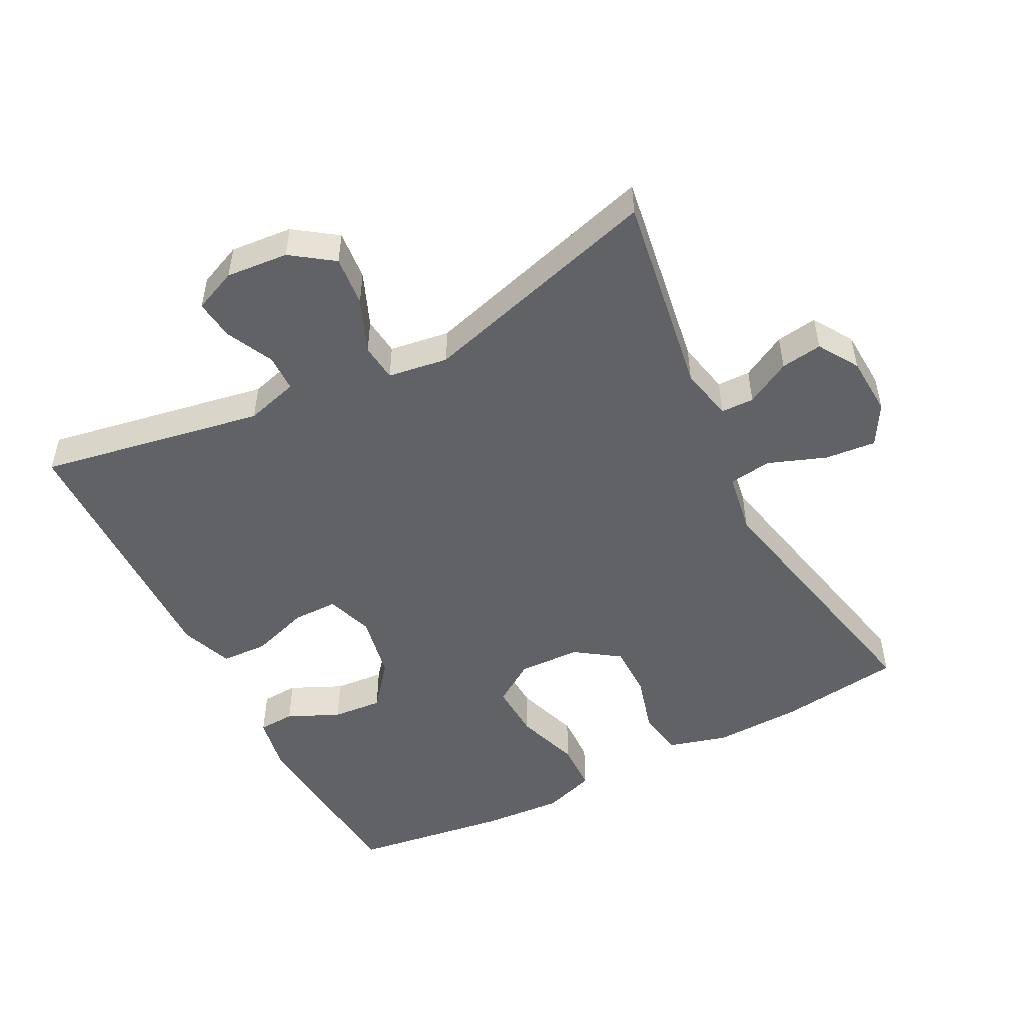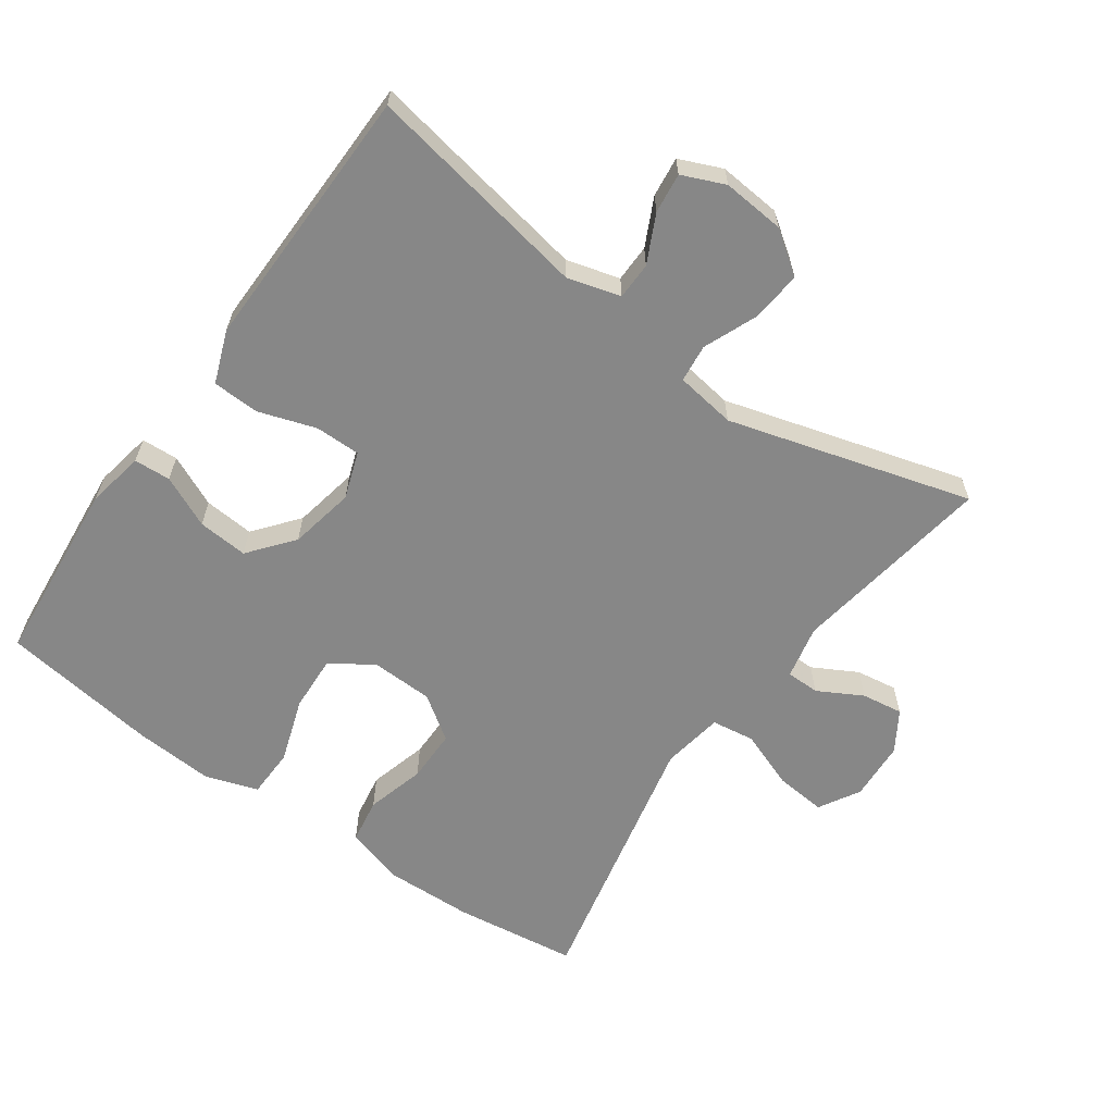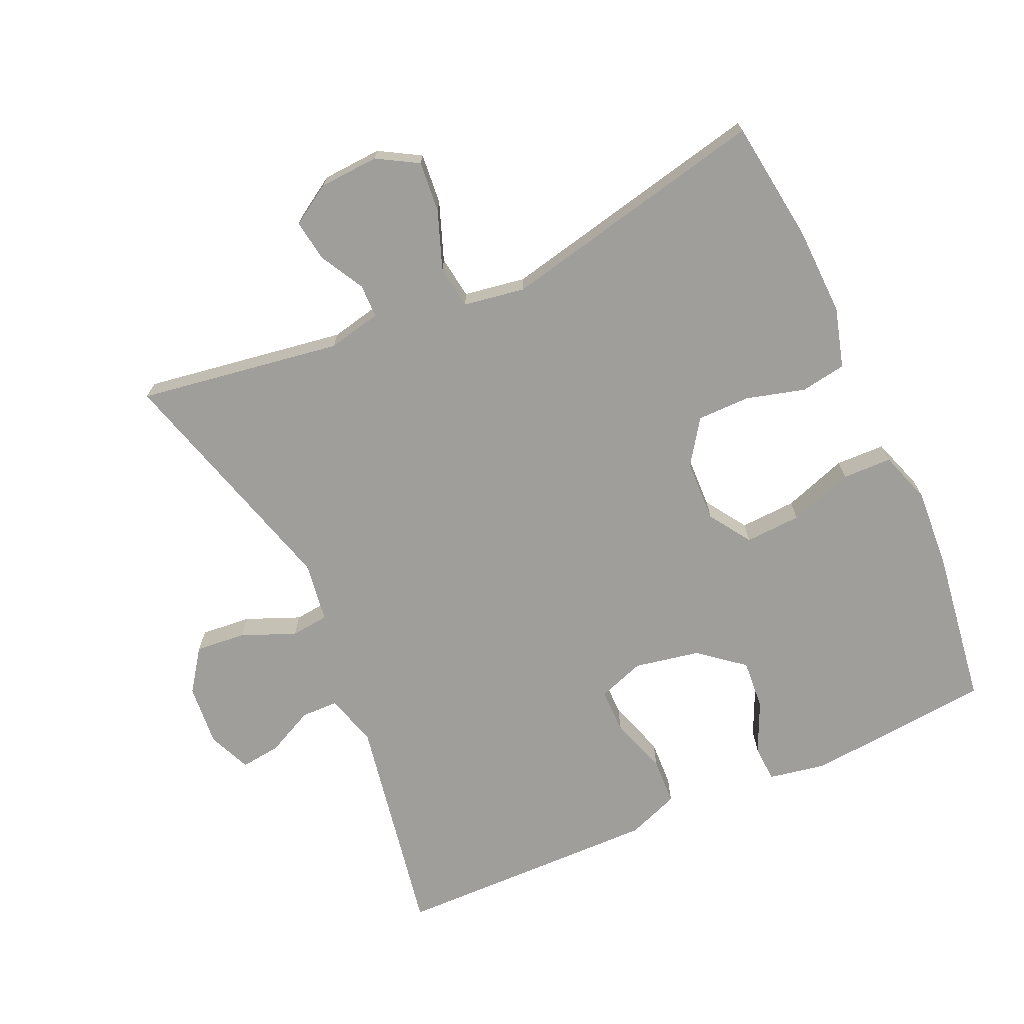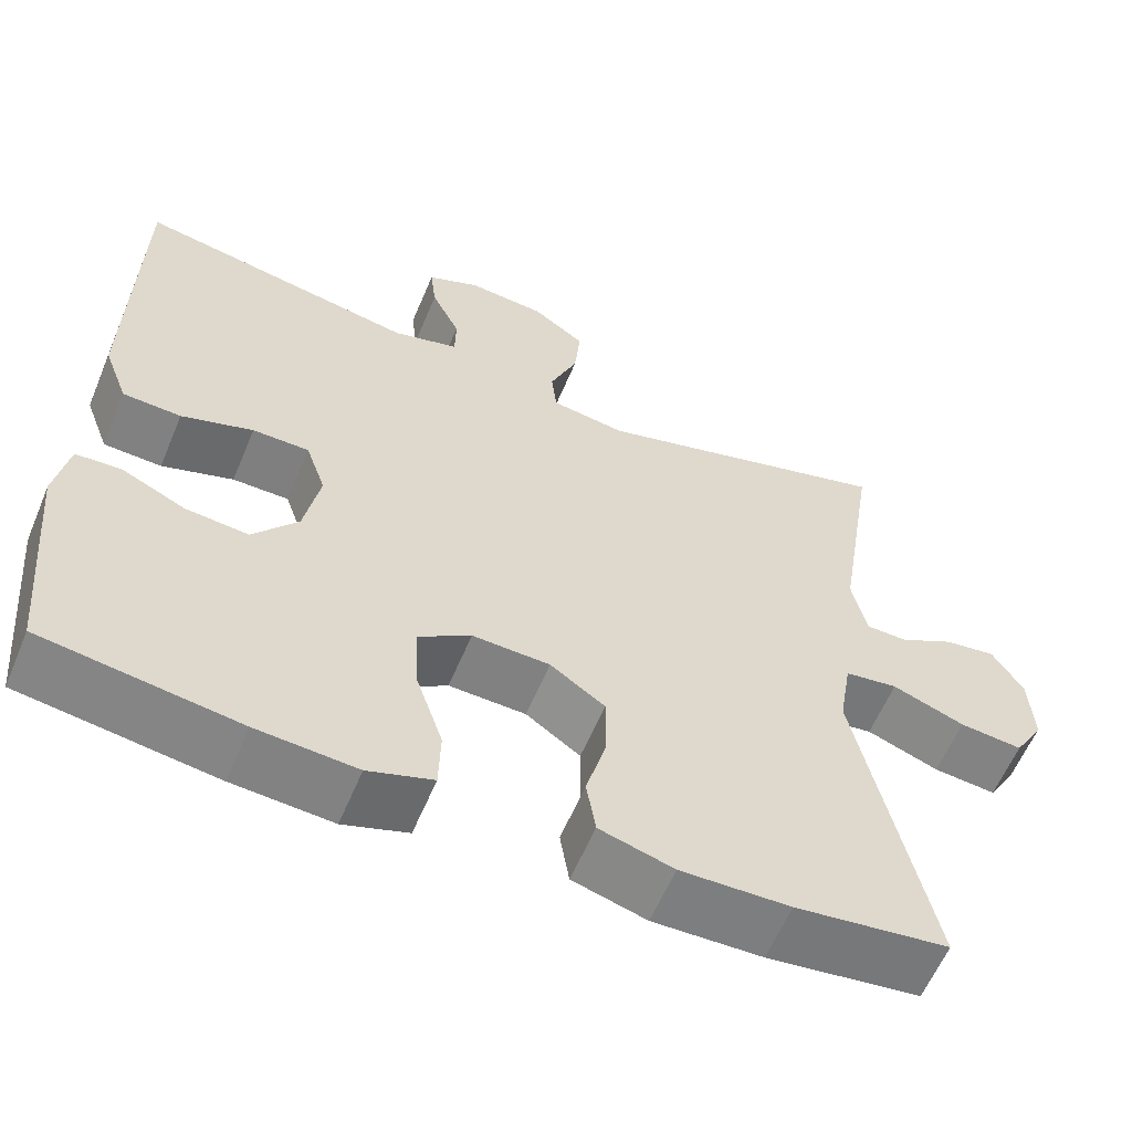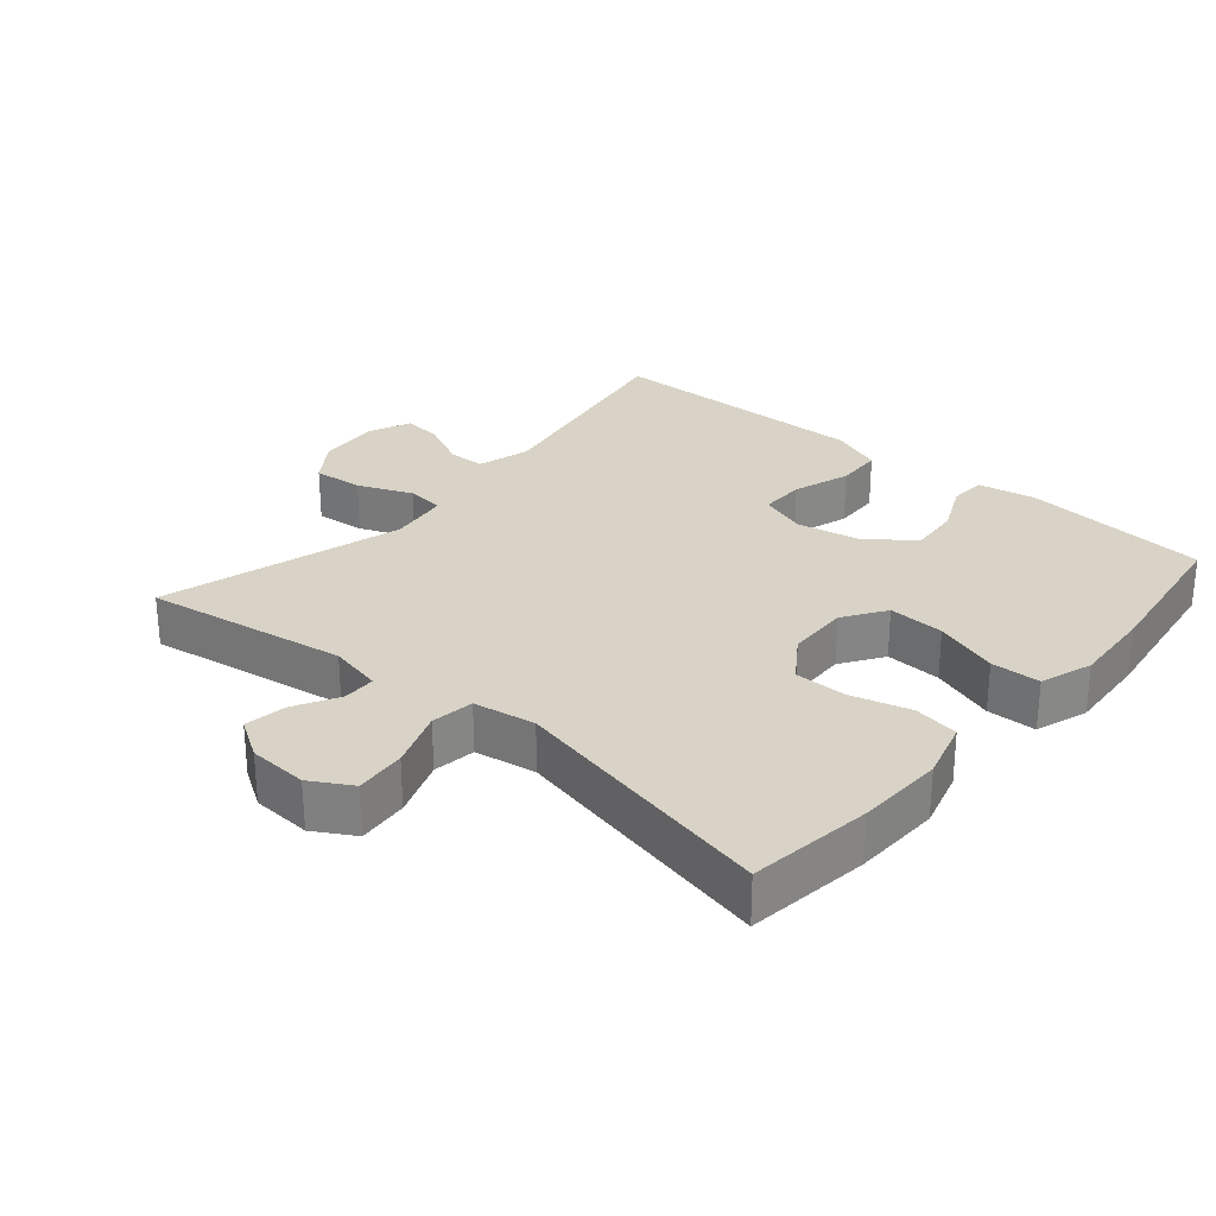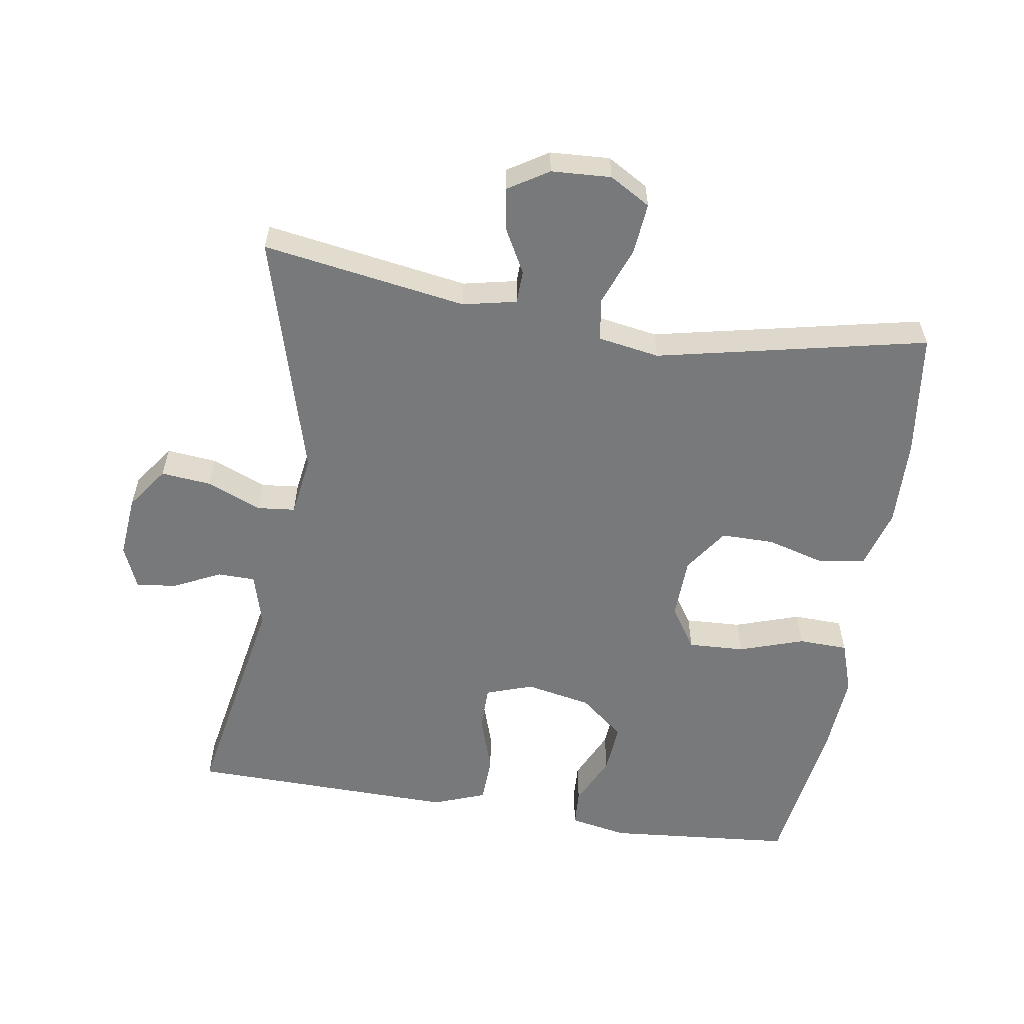
<metadata>
{"format":"obj","ext":"obj","renderer":"f3d","projection":"perspective","resolution":1024,"background":"white","views":[{"elev":-50.6,"azim":27.3,"up":"+Y"},{"elev":-62.4,"azim":-35.3,"up":"+Y"},{"elev":-70.8,"azim":114.3,"up":"+Y"},{"elev":-59.8,"azim":-22.7,"up":"+Z"},{"elev":28.1,"azim":130.5,"up":"+Y"},{"elev":-57.7,"azim":80.9,"up":"+Y"}]}
</metadata>
<code>
v 0.5 0.07 -0.5
v 0.318 0.07 -0.524
v 0.188 0.07 -0.528
v 0.1 0.07 -0.503
v 0.089 0.07 -0.436
v 0.113 0.07 -0.349
v 0.113 0.07 -0.271
v 0.048 0.07 -0.226
v -0.044 0.07 -0.223
v -0.106 0.07 -0.264
v -0.102 0.07 -0.347
v -0.07 0.07 -0.442
v -0.072 0.07 -0.515
v -0.149 0.07 -0.541
v -0.268 0.07 -0.533
v -0.5 0.07 -0.5
v -0.525 0.07 -0.225
v -0.509 0.07 -0.14
v -0.455 0.07 -0.137
v -0.379 0.07 -0.172
v -0.305 0.07 -0.178
v -0.252 0.07 -0.113
v -0.233 0.07 -0.016
v -0.257 0.07 0.053
v -0.324 0.07 0.053
v -0.409 0.07 0.025
v -0.478 0.07 0.028
v -0.507 0.07 0.105
v -0.505 0.07 0.224
v -0.5 0.07 0.5
v -0.168 0.07 0.44
v -0.09 0.07 0.462
v -0.089 0.07 0.517
v -0.123 0.07 0.587
v -0.13 0.07 0.646
v -0.067 0.07 0.673
v 0.025 0.07 0.665
v 0.087 0.07 0.621
v 0.08 0.07 0.547
v 0.047 0.07 0.467
v 0.053 0.07 0.411
v 0.142 0.07 0.398
v 0.5 0.07 0.5
v 0.453 0.07 0.2
v 0.47 0.07 0.121
v 0.519 0.07 0.12
v 0.585 0.07 0.156
v 0.646 0.07 0.165
v 0.683 0.07 0.106
v 0.688 0.07 0.018
v 0.653 0.07 -0.042
v 0.578 0.07 -0.035
v 0.492 0.07 -0.003
v 0.429 0.07 -0.012
v 0.414 0.07 -0.103
v 0.5 0 -0.5
v 0.318 0 -0.524
v 0.188 0 -0.528
v 0.1 0 -0.503
v 0.089 0 -0.436
v 0.113 0 -0.349
v 0.113 0 -0.271
v 0.048 0 -0.226
v -0.044 0 -0.223
v -0.106 0 -0.264
v -0.102 0 -0.347
v -0.07 0 -0.442
v -0.072 0 -0.515
v -0.149 0 -0.541
v -0.268 0 -0.533
v -0.5 0 -0.5
v -0.525 0 -0.225
v -0.509 0 -0.14
v -0.455 0 -0.137
v -0.379 0 -0.172
v -0.305 0 -0.178
v -0.252 0 -0.113
v -0.233 0 -0.016
v -0.257 0 0.053
v -0.324 0 0.053
v -0.409 0 0.025
v -0.478 0 0.028
v -0.507 0 0.105
v -0.505 0 0.224
v -0.5 0 0.5
v -0.168 0 0.44
v -0.09 0 0.462
v -0.089 0 0.517
v -0.123 0 0.587
v -0.13 0 0.646
v -0.067 0 0.673
v 0.025 0 0.665
v 0.087 0 0.621
v 0.08 0 0.547
v 0.047 0 0.467
v 0.053 0 0.411
v 0.142 0 0.398
v 0.5 0 0.5
v 0.453 0 0.2
v 0.47 0 0.121
v 0.519 0 0.12
v 0.585 0 0.156
v 0.646 0 0.165
v 0.683 0 0.106
v 0.688 0 0.018
v 0.653 0 -0.042
v 0.578 0 -0.035
v 0.492 0 -0.003
v 0.429 0 -0.012
v 0.414 0 -0.103
f 50 51 52 53
f 48 49 50 53
f 46 47 48 53
f 45 46 53 54
f 44 45 54
f 42 43 44
f 41 42 44 54
f 37 38 39 40
f 37 40 41
f 36 37 41
f 33 34 35 36
f 32 33 36 41
f 31 32 41 54
f 25 26 27 28
f 24 25 28 29
f 17 18 19 20
f 17 20 21
f 16 17 21
f 15 16 21 22
f 11 12 13 14
f 10 11 14 15
f 3 4 5 6
f 3 6 7
f 55 1 2 3
f 55 3 7
f 54 55 7 8
f 31 54 8 9
f 24 29 30 31
f 23 24 31 9
f 10 15 22 23
f 9 10 23
f 108 107 106 105
f 108 105 104 103
f 108 103 102 101
f 109 108 101 100
f 109 100 99
f 99 98 97
f 109 99 97 96
f 95 94 93 92
f 96 95 92
f 96 92 91
f 91 90 89 88
f 96 91 88 87
f 109 96 87 86
f 83 82 81 80
f 84 83 80 79
f 75 74 73 72
f 76 75 72
f 76 72 71
f 77 76 71 70
f 69 68 67 66
f 70 69 66 65
f 61 60 59 58
f 62 61 58
f 58 57 56 110
f 62 58 110
f 63 62 110 109
f 64 63 109 86
f 86 85 84 79
f 64 86 79 78
f 78 77 70 65
f 78 65 64
f 1 56 57 2
f 2 57 58 3
f 3 58 59 4
f 4 59 60 5
f 5 60 61 6
f 6 61 62 7
f 7 62 63 8
f 8 63 64 9
f 9 64 65 10
f 10 65 66 11
f 11 66 67 12
f 12 67 68 13
f 13 68 69 14
f 14 69 70 15
f 15 70 71 16
f 16 71 72 17
f 17 72 73 18
f 18 73 74 19
f 19 74 75 20
f 20 75 76 21
f 21 76 77 22
f 22 77 78 23
f 23 78 79 24
f 24 79 80 25
f 25 80 81 26
f 26 81 82 27
f 27 82 83 28
f 28 83 84 29
f 29 84 85 30
f 30 85 86 31
f 31 86 87 32
f 32 87 88 33
f 33 88 89 34
f 34 89 90 35
f 35 90 91 36
f 36 91 92 37
f 37 92 93 38
f 38 93 94 39
f 39 94 95 40
f 40 95 96 41
f 41 96 97 42
f 42 97 98 43
f 43 98 99 44
f 44 99 100 45
f 45 100 101 46
f 46 101 102 47
f 47 102 103 48
f 48 103 104 49
f 49 104 105 50
f 50 105 106 51
f 51 106 107 52
f 52 107 108 53
f 53 108 109 54
f 54 109 110 55
f 55 110 56 1

</code>
